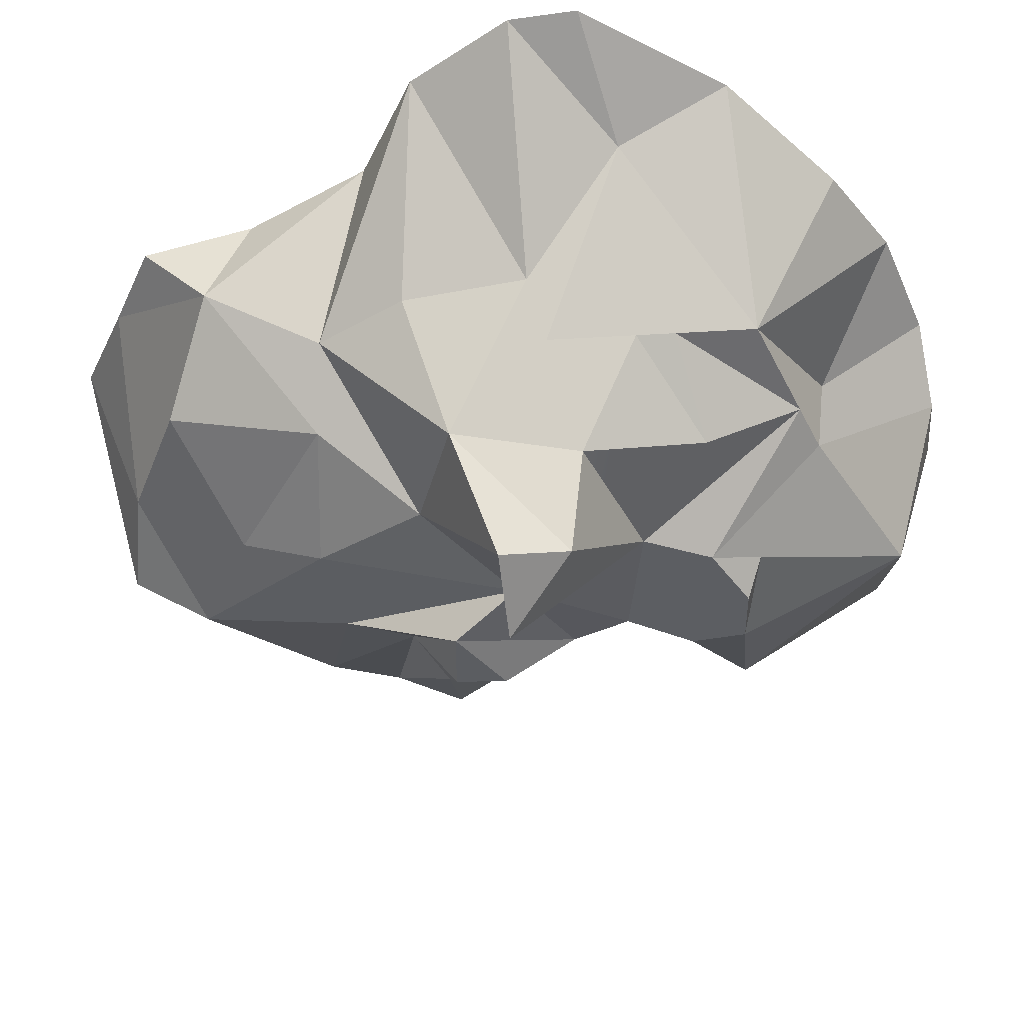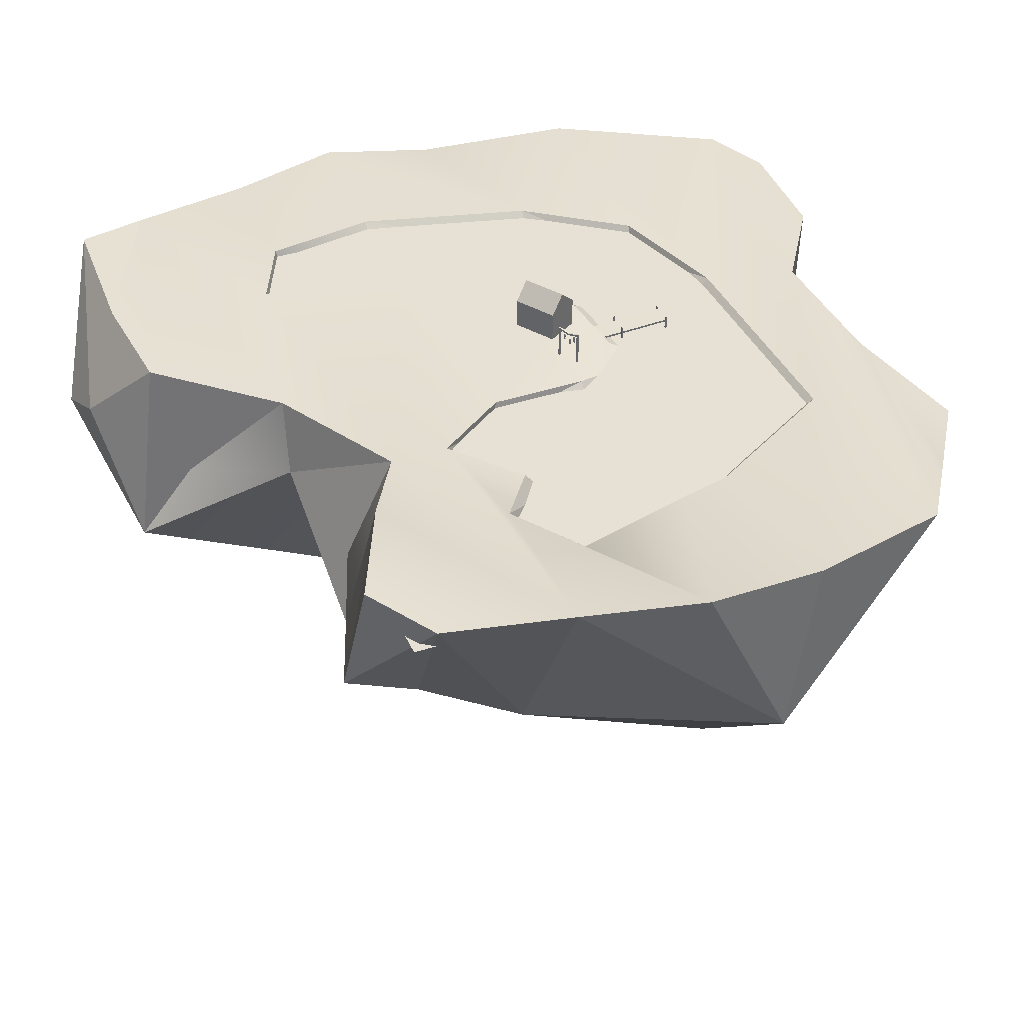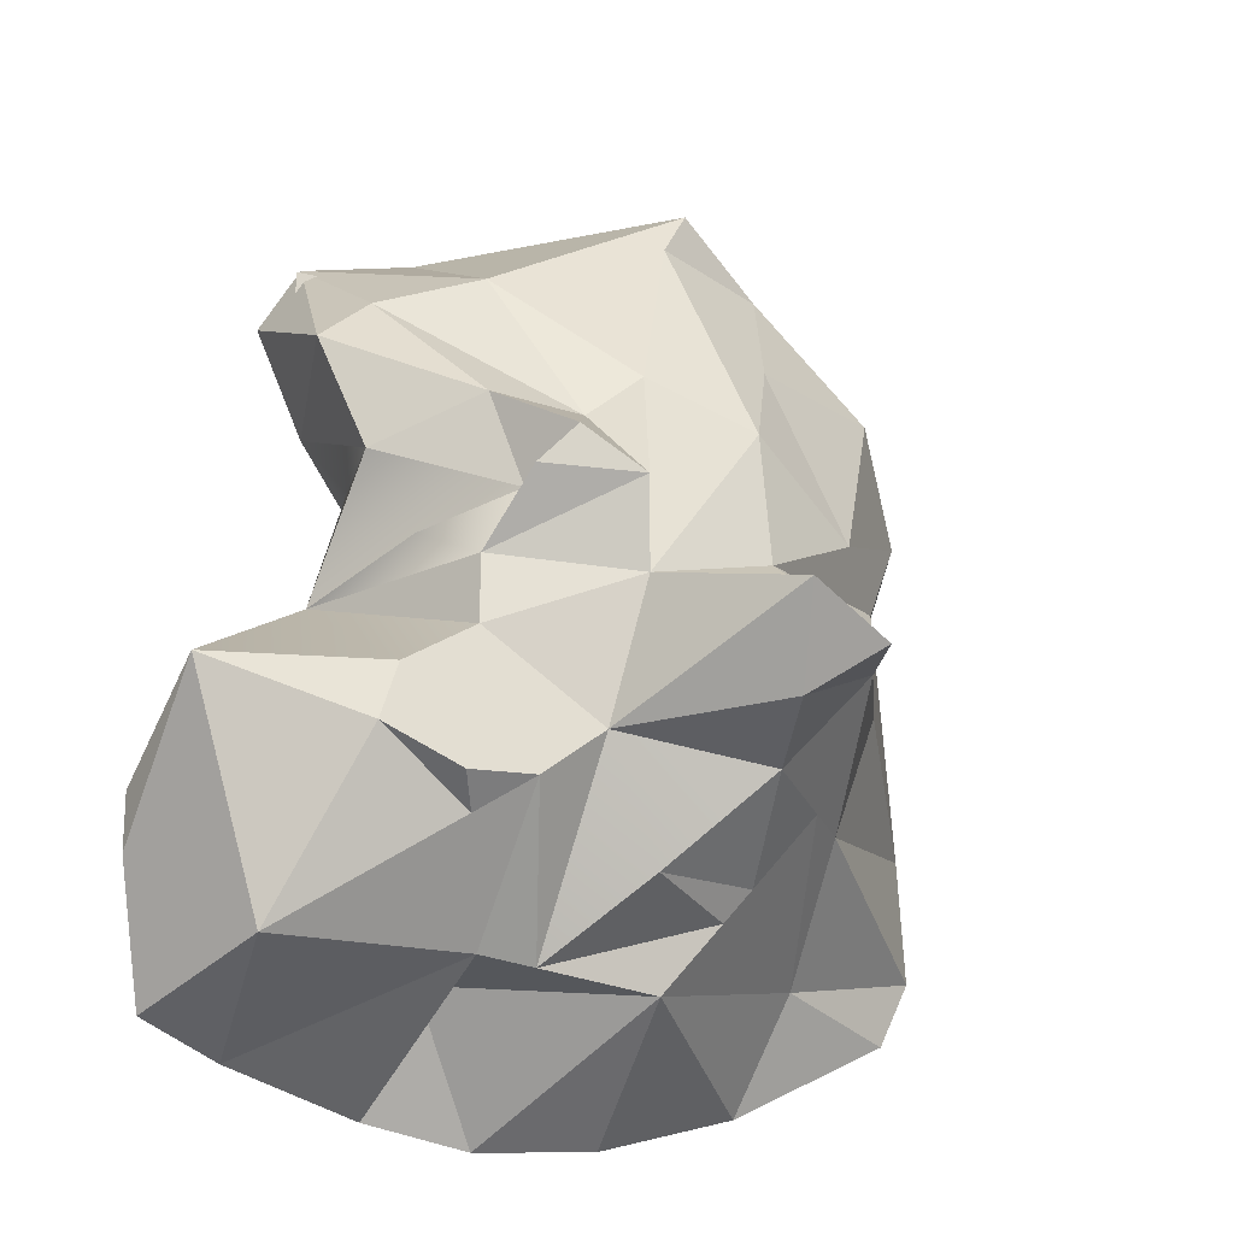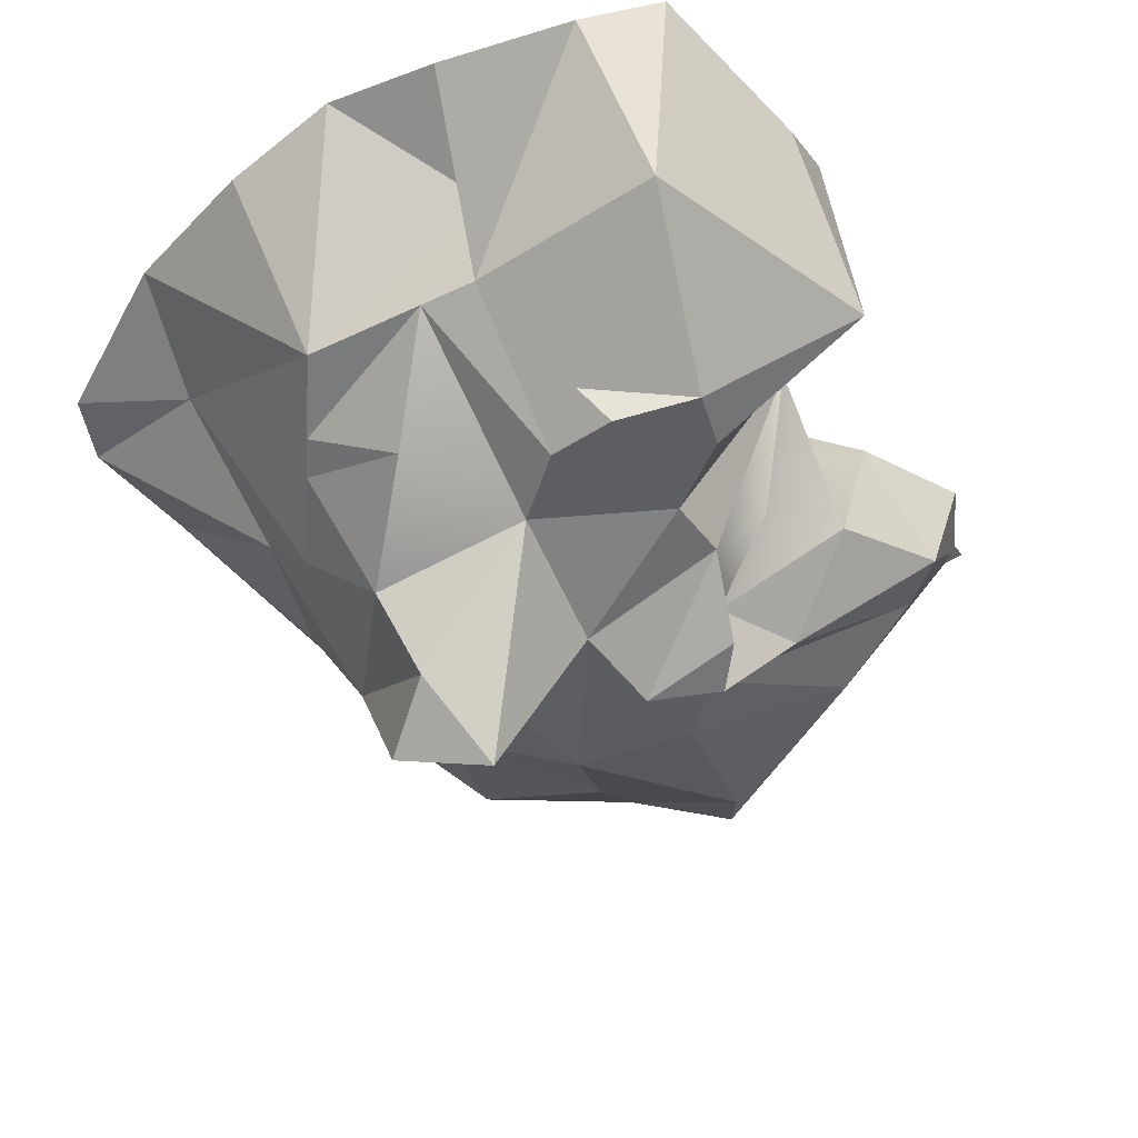
<metadata>
{"format":"obj","ext":"obj","renderer":"f3d","projection":"perspective","resolution":1024,"background":"white","views":[{"elev":-46.9,"azim":122.6,"up":"+Y"},{"elev":39.1,"azim":-22.0,"up":"+Y"},{"elev":-19.4,"azim":-25.8,"up":"+Z"},{"elev":-47.0,"azim":-144.7,"up":"+Y"}]}
</metadata>
<code>
o Mesh2_Model.001_Mesh2_Model.005
v 9.047 -24.8 -4.608
v 4.251 -25.98 -2.299
v 5.402 -22.71 -7.093
v 0 -17.43 -3e-06
v 7.408 -16.4 1.888
v 7.102 -15.74 9.219
v 0.9831 -14.83 11.63
v 3.679 -11.91 20.7
v 11.28 -7.835 20.86
v 8.77 -13.45 13.87
v 6.436 -9 24.62
v 15.77 0.766 22.4
v 19.62 -1 16.73
v 20.9 -5.885 8.466
v 16.9 -10 13.63
v 22.8 -1.623 11.98
v 20.09 -1e-06 6.166
v 19.89 0 -1.994
v 16.9 -10 2.696
v 23.79 -0.487 -7.981
v 16.89 -10 -3.074
v 14.36 -10 -9.874
v 24.21 -0.5012 -14.88
v 15.24 -3.331 -16.67
v 22.52 -0.3404 -18.48
v 13.48 4e-06 -23.05
v 4.188 -10 -19.15
v 11.82 -12.58 -9.577
v 8.62 -11.5 -13.59
v 7.189 -11.01 -15.39
v 7.189 -17.3 -9.034
v 1.854 -14.6 -14.15
v -2.531 -10 -18.35
v -1.639 -16.17 -7.853
v -5.135 -16 -10.52
v -7.941 -15.04 -3.096
v -11.86 -14.79 -5.439
v -12.92 -14.93 -8.535
v -9.03 -16.32 -10.81
v -12.87 -4.016 0.3844
v -20.58 -10 -4.758
v -17.49 -6.071 -4.58
v -12.7 1e-06 -0.7834
v -8.847 -1e-06 6.518
v -11.54 -5.863 6.284
v -12.13 -10 7.148
v -11.63 1.505 11.99
v -14.36 -8.393 13.54
v -14.34 1.505 17.98
v -11.99 1.505 22.07
v -11.13 -7.493 16.4
v -5.746 -10 17.84
v -5.29 1.855 23.89
v 1.366 1.612 25.1
v 8.072 0.8991 24.3
v 15.05 -2e-06 9.995
v 7.366 -2e-06 14.54
v 4.528 -2e-06 15.26
v -1.939 -3e-06 17.03
v -4.739 0.3553 13.46
v -5.63 -1e-06 6.548
v -2.396 2e-06 -9.806
v -10.28 2e-06 -11.55
v -15.03 3e-06 -22.36
v -18.8 1e-06 -6.433
v -19.28 2e-06 -12.98
v -19.11 0.8325 -20.18
v -16.69 -10 -18
v -5.687 -10 -17.97
v -7.9 -0.7013 -24.82
v -6.41 -4.037 -18.42
v -8.343 3e-06 -15.83
v -8.114 -1.4 -15.37
v -8.831 -2.4 -12.93
v -2.396 -1.4 -10.81
v 2.504 1e-06 -8.502
v 3.504 -1.4 -9.206
v 6.267 1e-06 -3.573
v 8.499 -1.4 -4.429
v 9.036 -1.4 1.112
v 6.64 0 0.6783
v 2.696 0 -0.7161
v -1.588 -1e-06 3.624
v -1.975 -1.4 3.962
v -4.93 -1.4 6.548
v -1.271 -1.4 10.57
v -2.671 0.2023 10.57
v -3.24 -1.4 12.9
v -1.357 -1.4 15.86
v 4.528 -1.4 14.16
v 7.366 -1.4 13.44
v 13.65 -1.4 9.493
v 14.82 1e-06 -3.284
v 13.42 -1.4 -2.844
v 12.54 -1.4 -9.414
v 12.84 2e-06 -10.41
v 7.384 2e-06 -14.5
v 4.997 -1.057 -25.46
v -1.597 4e-06 -25.79
v -2.079 3e-06 -16.96
v -2.579 -1.4 -15.36
v 7.15 -1.4 -13.05
v 10.95 -1.4 -1.782
v 3.655 -1.4 5.067
v 3.655 -1e-06 3.567
v -0.7052 2.4 0.1457
v 1.152 3.6 -0.01302
v 1.155 3.6 -0.0428
v 1.156 3.6 0.01659
v 1.168 3.6 0.04401
v 1.187 3.6 0.06737
v 1.211 3.6 0.08508
v 1.239 3.6 0.09592
v 1.269 3.6 0.09917
v 1.299 3.6 0.0946
v 1.326 3.6 0.08252
v 1.349 3.6 0.06375
v 1.367 3.6 0.03958
v 1.321 3.6 -0.1162
v 1.346 3.6 -0.09853
v 1.294 3.6 -0.1271
v 1.264 3.6 -0.1303
v 1.234 3.6 -0.1258
v 1.207 3.6 -0.1137
v 1.183 3.6 -0.09491
v 1.166 3.6 -0.07073
v 1.378 3.6 0.01165
v 1.381 3.6 -0.01814
v 1.377 3.6 -0.04775
v 1.364 3.6 -0.07517
v 3.467 2.4 0.05261
v -7.977 -14.52 -12.36
v -22.24 -6.09 -13.96
v -21.8 -4.514 -10.42
v -2.248 -14.69 8.928
v -7.24 -14.05 9.597
v -5.51 -14.68 4.481
v -10.09 -11.77 2.304
v -7.809 -14.74 0.666
v -0.6087 -18.66 4.65
v -6.191 -17.54 4.65
v -4.1 -18.1 6.9
v 12.43 -17.43 -3.5
v 13.63 -13.45 4.919
v -12.87 -0.3312 21
v -8.578 -0.3312 21
v -4.289 -0.3312 21
v 3.3e-05 -0.3312 21
v 4.289 -0.3312 21
v 8.578 -0.3312 21
v 12.87 -0.3312 21
v -12.87 -0.3312 16.72
v -8.578 -0.3312 16.72
v -4.289 -0.3312 16.72
v 3.3e-05 -0.3312 16.72
v 4.289 -0.3312 16.72
v 8.578 -0.3312 16.72
v 12.87 -0.3312 16.72
v 17.16 -0.3312 16.72
v -8.578 -0.3312 12.43
v -4.289 -0.3312 12.43
v 3.3e-05 -0.3312 12.43
v 4.289 -0.3312 12.43
v 8.578 -0.3312 12.43
v 12.87 -0.3312 12.43
v 17.16 -0.3312 12.43
v -8.578 -0.3312 8.138
v -4.289 -0.3312 8.138
v 3.3e-05 -0.3312 8.138
v 4.289 -0.3312 8.138
v 8.578 -0.3312 8.138
v 12.87 -0.3312 8.138
v 17.16 -0.3312 8.138
v -8.578 -0.3312 3.849
v -4.289 -0.3312 3.849
v 3.3e-05 -0.3312 3.849
v 4.289 -0.3312 3.849
v 8.578 -0.3312 3.849
v 12.87 -0.3312 3.849
v 17.16 -0.3312 3.849
v -8.578 -0.3312 -0.4396
v -4.289 -0.3312 -0.4396
v 3.3e-05 -0.3312 -0.4396
v 4.289 -0.3312 -0.4396
v 8.578 -0.3312 -0.4396
v 12.87 -0.3312 -0.4396
v 17.16 -0.3312 -0.4396
v -12.87 -0.3312 -4.729
v -8.578 -0.3312 -4.729
v -4.289 -0.3312 -4.729
v 3.3e-05 -0.3312 -4.729
v 4.289 -0.3312 -4.729
v 8.578 -0.3312 -4.729
v 12.87 -0.3312 -4.729
v 17.16 -0.3312 -4.729
v 21.44 -0.3312 -4.729
v -17.16 -0.3312 -9.017
v -12.87 -0.3312 -9.017
v -8.578 -0.3312 -9.017
v -4.289 -0.3312 -9.017
v 3.3e-05 -0.3312 -9.017
v 4.289 -0.3312 -9.017
v 8.578 -0.3312 -9.017
v 12.87 -0.3312 -9.017
v 17.16 -0.3312 -9.017
v 21.44 -0.3312 -9.017
v -17.16 -0.3312 -13.31
v -12.87 -0.3312 -13.31
v -8.578 -0.3312 -13.31
v -4.289 -0.3312 -13.31
v 3.3e-05 -0.3312 -13.31
v 4.289 -0.3312 -13.31
v 8.578 -0.3312 -13.31
v 12.87 -0.3312 -13.31
v 17.16 -0.3312 -13.31
v 21.44 -0.3312 -13.31
v -17.16 -0.3312 -17.6
v -12.87 -0.3312 -17.6
v -8.578 -0.3312 -16.06
v -4.289 -0.3312 -16.59
v 3.3e-05 -0.3312 -17.6
v 4.289 -0.3312 -17.6
v 8.578 -0.3312 -17.6
v 12.87 -0.3312 -17.6
v 17.16 -0.3312 -17.6
v 21.44 -0.3312 -17.6
v 3.719 -0.07409 -0.8659
v 3.729 1.652 -0.8634
v 2.366 -0.07409 -3.021
v 2.376 1.652 -3.018
v 5.413 -0.07409 -1.929
v 5.423 1.652 -1.927
v 4.06 -0.07409 -4.084
v 4.07 1.652 -4.082
v 3.156 -0.07409 -3.517
v 3.166 2.607 -3.514
v 4.509 -0.07409 -1.362
v 4.519 2.607 -1.359
v 7.696 -0.6097 -0.9884
v 7.696 -0.6097 -1.083
v 7.791 -0.6097 -0.9884
v 7.791 -0.6097 -1.083
v 7.696 0.3845 -1.141
v 7.696 0.3845 -1.236
v 7.791 0.3845 -1.141
v 7.791 0.3845 -1.236
v 7.696 -1.478 -1.141
v 7.696 0.3845 -1.141
v 7.696 -1.478 -1.236
v 7.696 0.3845 -1.236
v 7.791 -1.478 -1.141
v 7.791 0.3845 -1.141
v 7.791 -1.478 -1.236
v 7.791 0.3845 -1.236
v 7.696 0.3845 0.08292
v 7.696 0.3845 -0.01211
v 7.791 0.3845 0.08292
v 7.791 0.3845 -0.01211
v 7.696 -1.478 0.08292
v 7.696 0.3845 0.08292
v 7.696 -1.478 -0.01211
v 7.696 0.3845 -0.01211
v 7.791 -1.478 0.08292
v 7.791 0.3845 0.08292
v 7.791 -1.478 -0.01211
v 7.791 0.3845 -0.01211
v 10.5 0.3845 -1.141
v 10.5 0.3845 -1.236
v 10.59 0.3845 -1.141
v 10.59 0.3845 -1.236
v 10.5 -1.478 -1.141
v 10.5 0.3845 -1.141
v 10.5 -1.478 -1.236
v 10.5 0.3845 -1.236
v 10.59 -1.478 -1.141
v 10.59 0.3845 -1.141
v 10.59 -1.478 -1.236
v 10.59 0.3845 -1.236
v 10.5 0.3845 0.08292
v 10.5 0.3845 -0.01211
v 10.59 0.3845 0.08292
v 10.59 0.3845 -0.01211
v 10.5 -1.478 0.08292
v 10.5 0.3845 0.08292
v 10.5 -1.478 -0.01211
v 10.5 0.3845 -0.01211
v 10.59 -1.478 0.08292
v 10.59 0.3845 0.08292
v 10.59 -1.478 -0.01211
v 10.59 0.3845 -0.01211
v 6.093 -0.1379 0.03319
v 6.093 -0.02444 0.03319
v 6.093 -0.1379 -1.173
v 6.093 -0.02444 -1.173
v 10.58 0.08943 0.03319
v 10.58 0.2029 0.03319
v 10.58 0.08943 -1.173
v 10.58 0.2029 -1.173
v 3.516 1.733 0.7221
v 3.465 1.733 0.642
v 3.596 1.733 0.671
v 3.545 1.733 0.5909
v 3.516 -0.1292 0.7221
v 3.516 1.733 0.7221
v 3.465 -0.1292 0.642
v 3.465 1.733 0.642
v 3.596 -0.1292 0.671
v 3.596 1.733 0.671
v 3.545 -0.1292 0.5909
v 3.545 1.733 0.5909
v 4.174 1.733 1.753
v 4.123 1.733 1.673
v 4.254 1.733 1.702
v 4.203 1.733 1.622
v 4.174 -0.1292 1.753
v 4.174 1.733 1.753
v 4.123 -0.1292 1.673
v 4.123 1.733 1.673
v 4.254 -0.1292 1.702
v 4.254 1.733 1.702
v 4.203 -0.1292 1.622
v 4.203 1.733 1.622
v 3.516 1.85 0.7221
v 3.465 1.85 0.642
v 3.545 1.85 0.5909
v 3.596 1.85 0.671
v 3.516 1.85 0.7221
v 3.465 1.85 0.642
v 3.545 1.85 0.5909
v 3.596 1.85 0.671
v 4.255 1.733 1.703
v 4.175 1.733 1.755
v 4.255 1.85 1.703
v 4.175 1.85 1.755
v 3.9 1.71 1.148
v 3.9 1.593 1.148
v 3.82 1.593 1.199
v 3.82 1.71 1.199
v 4.07 1.148 1.323
v 4.096 1.51 1.357
v 4.15 1.148 1.435
v 4.126 1.51 1.399
v 4.053 1.148 1.336
v 4.082 1.51 1.367
v 4.133 1.148 1.448
v 4.112 1.51 1.41
v 4.094 1.234 1.348
v 4.134 1.234 1.405
v 4.115 1.234 1.418
v 4.074 1.234 1.362
v 4.072 1.422 1.312
v 4.162 1.422 1.436
v 4.132 1.422 1.458
v 4.043 1.422 1.333
v 3.931 0.9292 1.082
v 3.957 1.291 1.116
v 4.011 0.9292 1.193
v 3.988 1.291 1.158
v 3.914 0.9292 1.094
v 3.943 1.291 1.126
v 3.994 0.9292 1.206
v 3.973 1.291 1.168
v 3.955 1.014 1.107
v 3.995 1.014 1.163
v 3.976 1.014 1.177
v 3.936 1.014 1.121
v 3.934 1.203 1.07
v 4.023 1.203 1.195
v 3.993 1.203 1.216
v 3.904 1.203 1.092
v 3.697 1.156 0.8293
v 3.723 1.518 0.8634
v 3.778 1.156 0.9412
v 3.754 1.518 0.9056
v 3.68 1.156 0.842
v 3.709 1.518 0.8737
v 3.76 1.156 0.9538
v 3.739 1.518 0.9159
v 3.721 1.242 0.8547
v 3.761 1.242 0.9108
v 3.742 1.242 0.9246
v 3.702 1.242 0.8684
v 3.7 1.43 0.818
v 3.789 1.43 0.9426
v 3.759 1.43 0.9639
v 3.67 1.43 0.8393
f 145 146 153 152
f 146 147 154 153
f 147 148 155 154
f 148 149 156 155
f 150 151 158 157
f 174 175 182 181
f 181 182 190 189
f 182 183 191 190
f 183 184 192 191
f 188 189 199 198
f 189 190 200 199
f 190 191 201 200
f 195 196 206 205
f 197 198 208 207
f 205 206 216 215
f 207 208 218 217
f 213 214 224 223
f 215 216 226 225
f 56 55 12
f 57 55 56
f 58 55 57
f 58 54 55
f 59 54 58
f 60 54 59
f 54 60 53
f 61 53 60
f 44 53 61
f 47 53 44
f 47 50 53
f 50 47 49
f 62 44 61
f 63 44 62
f 44 63 43
f 64 43 63
f 64 65 43
f 65 64 66
f 64 67 66
f 64 72 70
f 64 63 72
f 76 82 78
f 62 82 76
f 62 83 82
f 62 61 83
f 61 60 87
f 26 96 93
f 26 97 96
f 98 97 26
f 99 97 98
f 99 100 97
f 70 100 99
f 70 72 100
f 105 82 83
f 82 81 78
f 82 105 81
f 26 93 25
f 25 93 56
f 25 56 18
f 18 56 12
f 18 12 17
f 17 12 13
f 16 17 13
f 25 18 20
f 25 20 23
f 63 73 72
f 63 74 73
f 63 75 74
f 63 62 75
f 76 75 62
f 76 77 75
f 78 77 76
f 78 79 77
f 78 80 79
f 78 81 80
f 61 84 83
f 61 85 84
f 61 86 85
f 61 87 86
f 60 86 87
f 60 88 86
f 60 89 88
f 60 59 89
f 59 90 89
f 59 58 90
f 57 90 58
f 57 91 90
f 57 92 91
f 57 56 92
f 93 92 56
f 93 94 92
f 93 95 94
f 93 96 95
f 72 101 100
f 72 73 101
f 73 75 101
f 75 73 74
f 101 75 102
f 102 75 77
f 102 77 79
f 102 79 95
f 95 79 103
f 103 79 80
f 80 92 103
f 80 91 92
f 80 90 91
f 104 90 80
f 86 90 104
f 86 89 90
f 89 86 88
f 84 86 104
f 86 84 85
f 105 84 104
f 105 83 84
f 105 80 81
f 105 104 80
f 103 92 95
f 95 92 94
f 97 102 95
f 100 102 97
f 100 101 102
f 97 95 96
f 351 340 342 352
f 352 342 346 353
f 353 346 344 354
f 354 344 340 351
f 341 345 343 339
f 346 342 340 344
f 343 350 347 339
f 345 349 350 343
f 341 348 349 345
f 339 347 348 341
f 350 354 351 347
f 349 353 354 350
f 348 352 353 349
f 347 351 352 348
f 367 356 358 368
f 368 358 362 369
f 369 362 360 370
f 370 360 356 367
f 357 361 359 355
f 362 358 356 360
f 359 366 363 355
f 361 365 366 359
f 357 364 365 361
f 355 363 364 357
f 366 370 367 363
f 365 369 370 366
f 364 368 369 365
f 363 367 368 364
f 383 372 374 384
f 384 374 378 385
f 385 378 376 386
f 386 376 372 383
f 373 377 375 371
f 378 374 372 376
f 375 382 379 371
f 377 381 382 375
f 373 380 381 377
f 371 379 380 373
f 382 386 383 379
f 381 385 386 382
f 380 384 385 381
f 379 383 384 380
f 8 9 11
f 9 12 11
f 9 13 12
f 14 13 9 15
f 14 16 13
f 14 17 16
f 14 18 17
f 19 18 14
f 19 20 18
f 21 20 19
f 22 20 21
f 22 23 20
f 24 23 22
f 23 24 25
f 24 26 25
f 26 24 27
f 30 32 33
f 37 40 41
f 40 42 41
f 40 43 42
f 40 44 43
f 45 44 40 46
f 45 47 44
f 46 47 45
f 48 47 46
f 47 48 49
f 48 50 49
f 51 50 48
f 52 50 51
f 52 53 50
f 11 53 52
f 11 54 53
f 11 55 54
f 55 11 12
f 67 64 68
f 68 64 69
f 69 64 70 71
f 99 71 70
f 27 71 99
f 71 27 33 69
f 30 33 27
f 35 69 33
f 68 41 133 67
f 41 134 133
f 41 65 134
f 42 43 65 41
f 134 65 66 67
f 133 134 67
f 27 99 98
f 27 98 26
f 52 7 8 11
f 48 136 51
f 46 136 48
f 149 150 157 156
f 153 154 161 160
f 154 155 162 161
f 155 156 163 162
f 156 157 164 163
f 157 158 165 164
f 158 159 166 165
f 160 161 168 167
f 161 162 169 168
f 162 163 170 169
f 163 164 171 170
f 164 165 172 171
f 165 166 173 172
f 167 168 175 174
f 168 169 176 175
f 169 170 177 176
f 170 171 178 177
f 171 172 179 178
f 172 173 180 179
f 175 176 183 182
f 176 177 184 183
f 177 178 185 184
f 178 179 186 185
f 179 180 187 186
f 184 185 193 192
f 185 186 194 193
f 186 187 195 194
f 191 192 202 201
f 192 193 203 202
f 193 194 204 203
f 194 195 205 204
f 198 199 209 208
f 199 200 210 209
f 200 201 211 210
f 201 202 212 211
f 202 203 213 212
f 203 204 214 213
f 204 205 215 214
f 208 209 219 218
f 209 210 220 219
f 210 211 221 220
f 211 212 222 221
f 212 213 223 222
f 214 215 225 224
f 227 228 230 229
f 235 236 234 233
f 233 234 232 231
f 237 238 228 227
f 231 232 238 237
f 229 230 236 235
f 302 301 299 300
f 246 244 243 245
f 247 248 250 249
f 249 250 254 253
f 253 254 252 251
f 251 252 248 247
f 258 256 255 257
f 259 260 262 261
f 261 262 266 265
f 265 266 264 263
f 263 264 260 259
f 270 268 267 269
f 271 272 274 273
f 273 274 278 277
f 277 278 276 275
f 275 276 272 271
f 282 280 279 281
f 283 284 286 285
f 285 286 290 289
f 289 290 288 287
f 287 288 284 283
f 293 294 298 297
f 297 298 296 295
f 295 296 292 291
f 303 304 306 305
f 298 294 292 296
f 305 306 310 309
f 309 310 308 307
f 307 308 304 303
f 314 312 311 313
f 315 316 318 317
f 317 318 322 321
f 321 322 320 319
f 319 320 316 315
f 326 325 329 330
f 300 299 323 324
f 336 335 333 331
f 302 300 324 325
f 301 302 325 326
f 329 328 327 330
f 324 323 327 328
f 323 326 330 327
f 325 324 328 329
f 332 331 333 334
f 337 336 331 332
f 338 337 332 334
f 335 338 334 333
f 326 323 338 335
f 323 299 337 338
f 299 301 336 337
f 301 326 335 336
f 236 230 228 238
f 234 236 238 232
f 1 2 3
f 1 4 2
f 5 4 1
f 6 4 5
f 4 6 7
f 6 8 7
f 9 8 6 10
f 28 29 30 27 24
f 31 29 28
f 32 29 31
f 32 30 29
f 34 33 32
f 33 34 35
f 36 37 38 39 35 34
f 40 37 36
f 69 35 132 68
f 39 132 35
f 38 132 39
f 132 38 68
f 68 38 41
f 37 41 38
f 7 52 135
f 51 135 52
f 51 136 135
f 136 46 137
f 138 139 137
f 40 139 138
f 139 40 36
f 4 139 36
f 140 139 4
f 139 140 141
f 141 140 142
f 140 135 142
f 135 140 7
f 4 7 140
f 136 142 135
f 137 142 136
f 141 142 137
f 141 137 139
f 4 36 34
f 4 34 2
f 2 34 3
f 3 34 31
f 34 32 31
f 143 3 31
f 143 1 3
f 5 1 143
f 19 5 143
f 14 144 5 19
f 15 144 14
f 15 10 144
f 10 15 9
f 144 10 6
f 144 6 5
f 19 143 21
f 31 28 22 143
f 28 24 22
f 22 21 143
f 46 40 137
f 138 137 40
l 68 133

</code>
